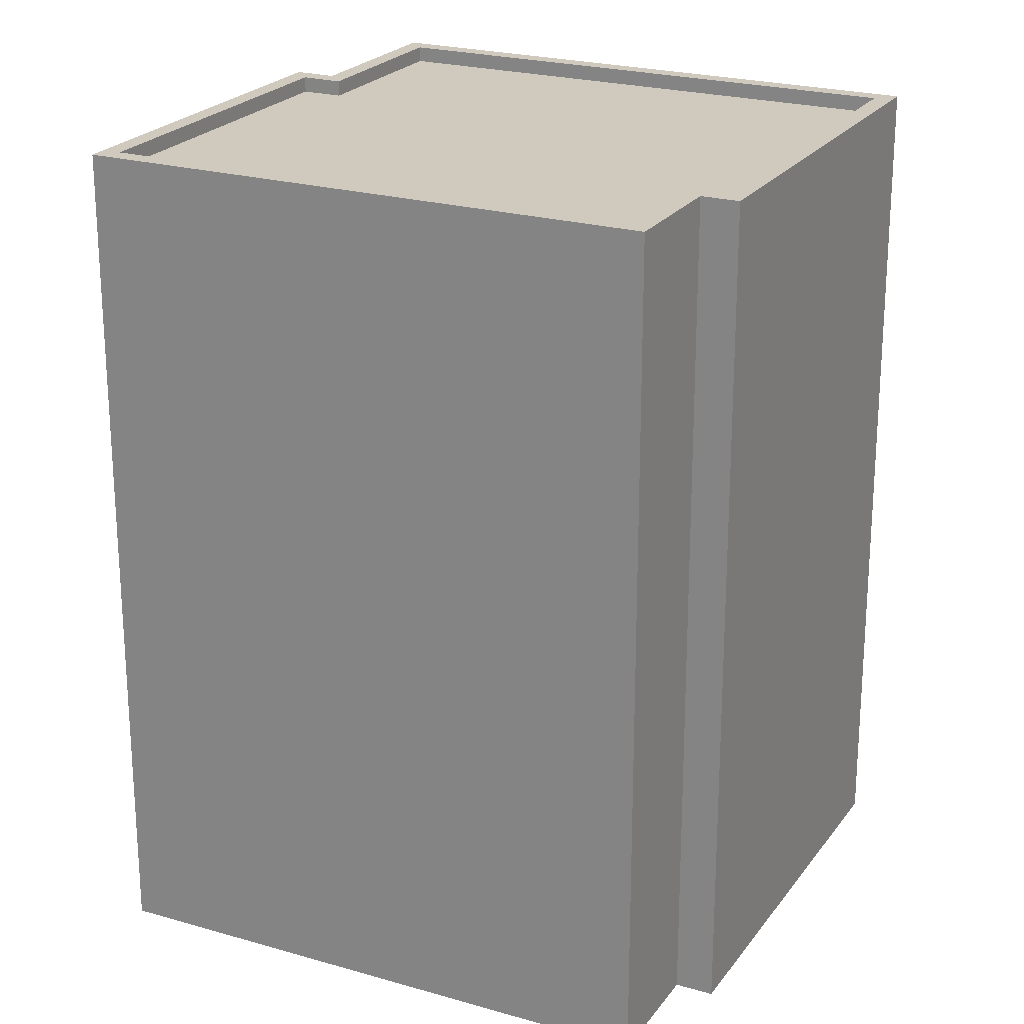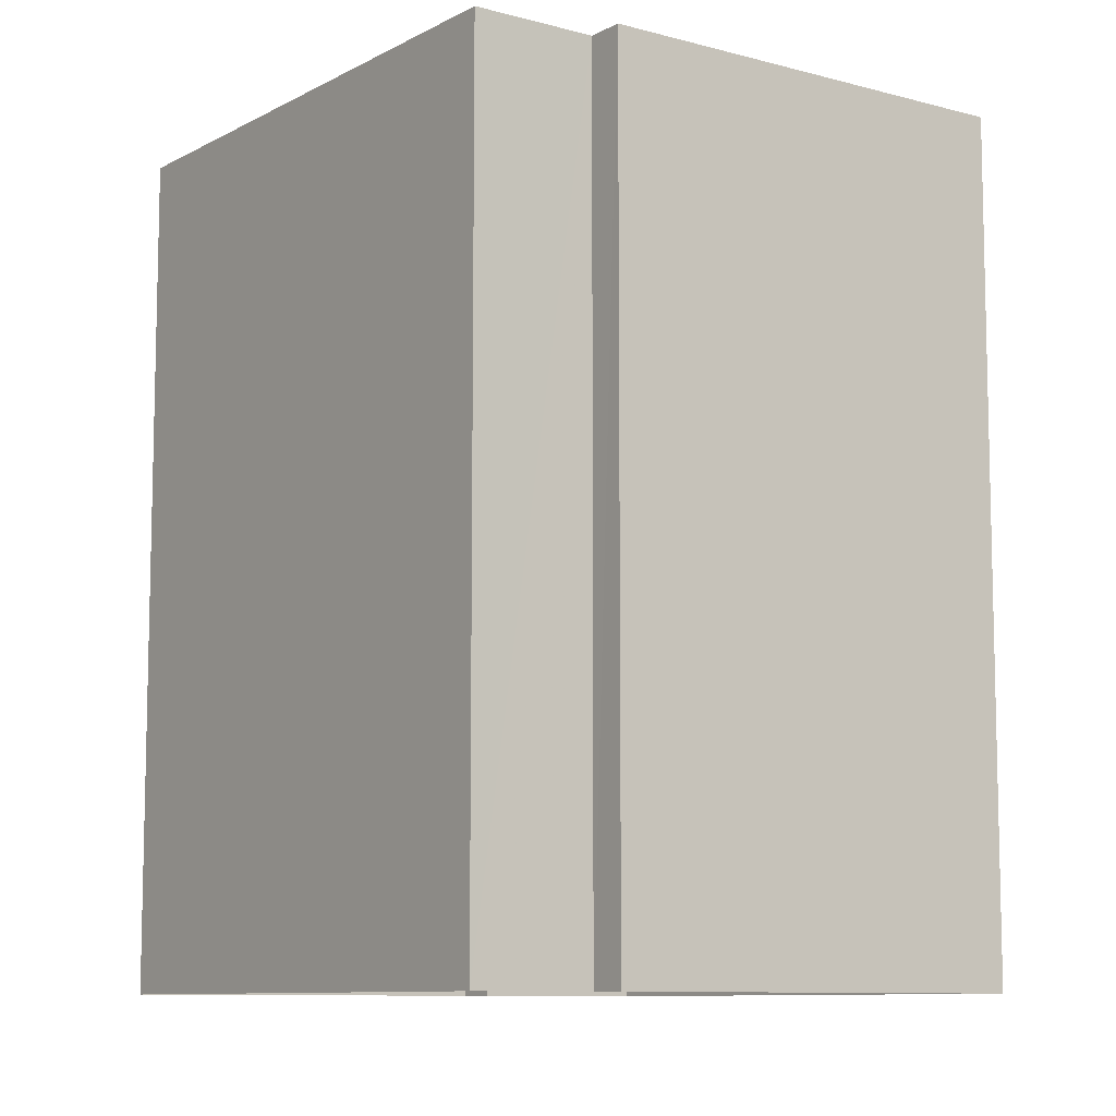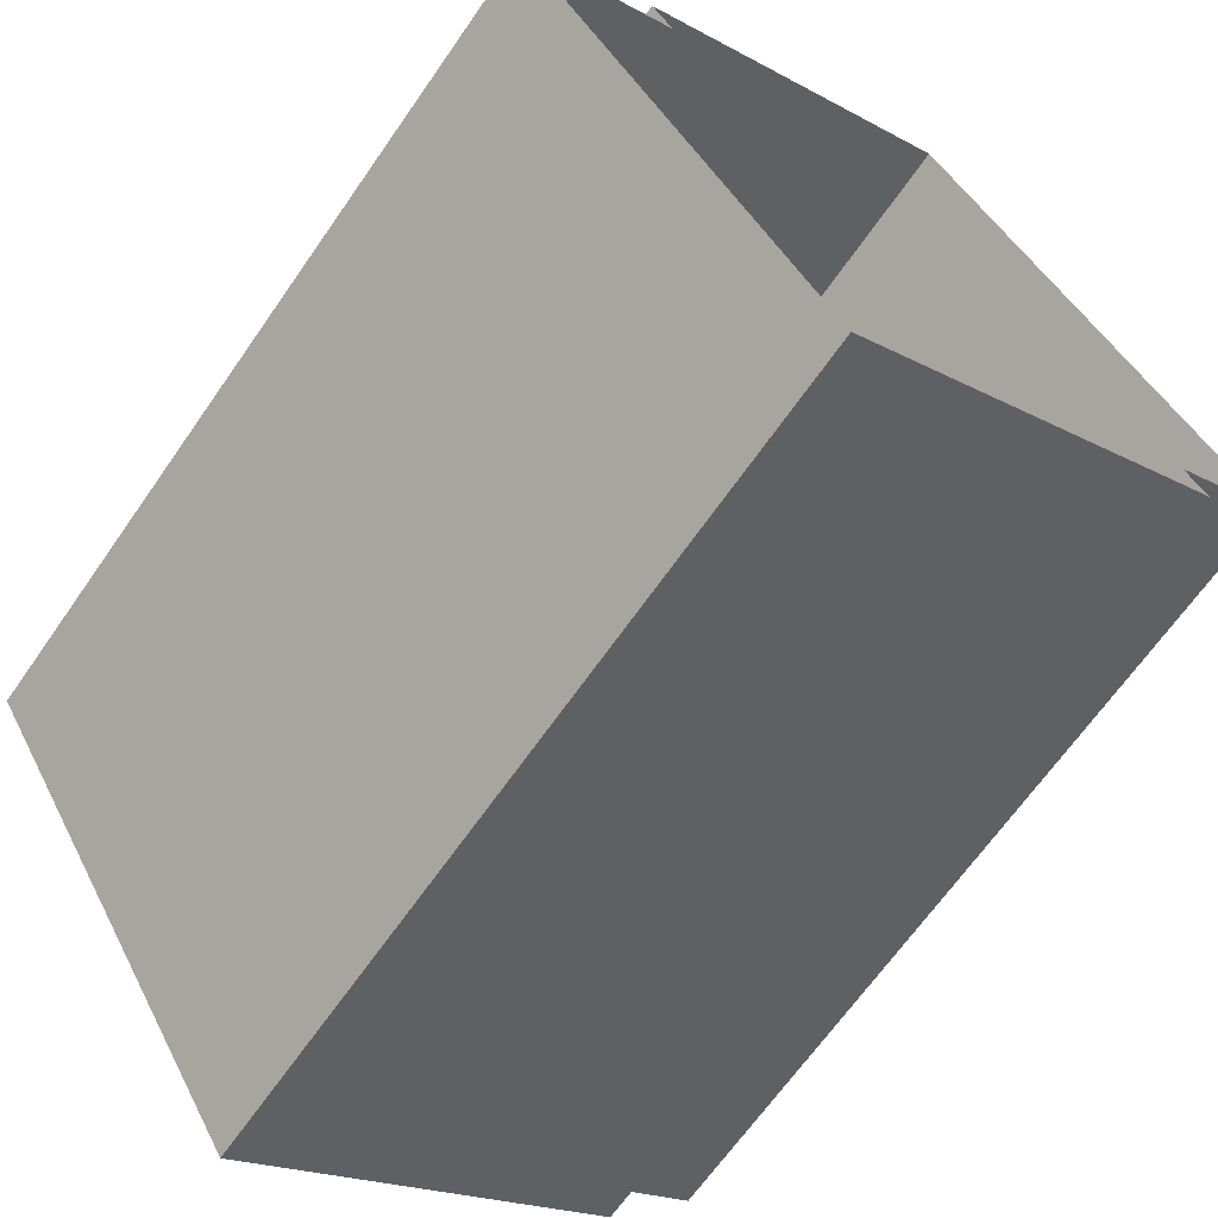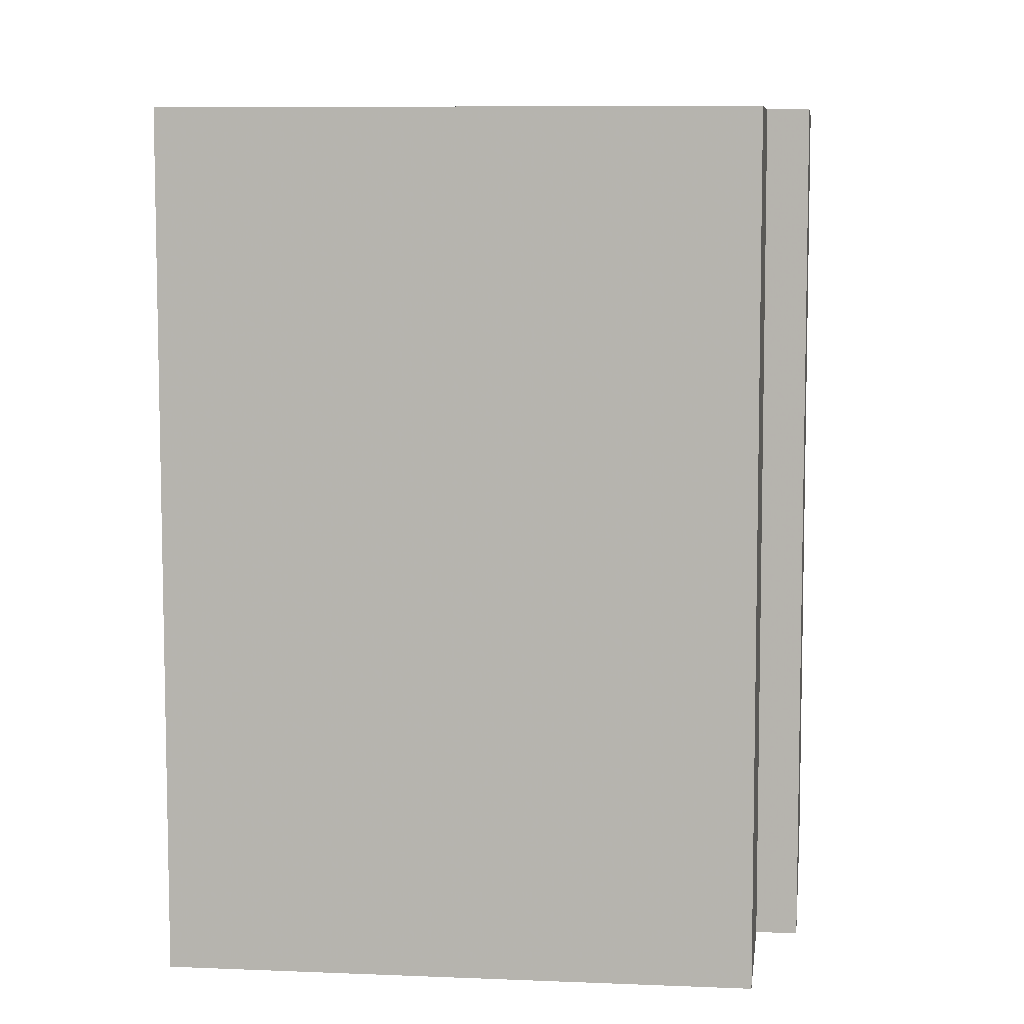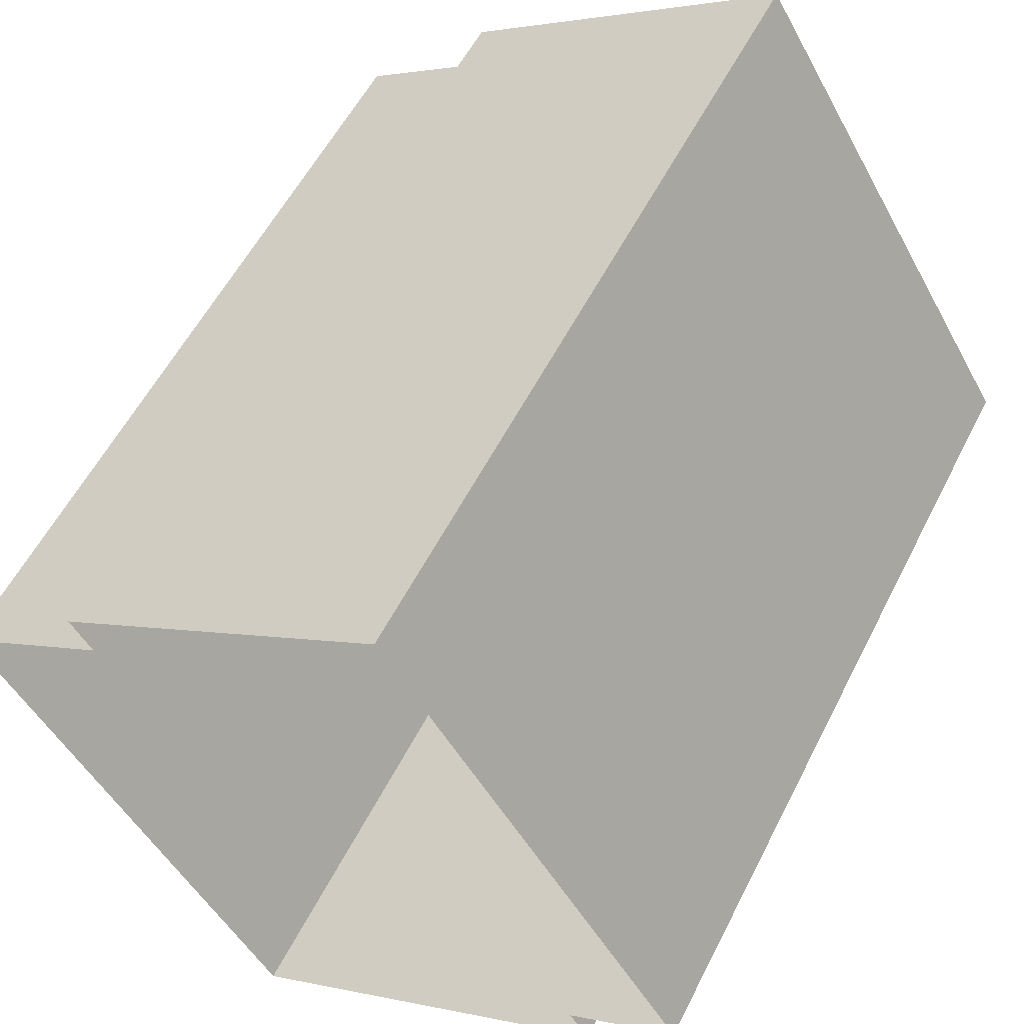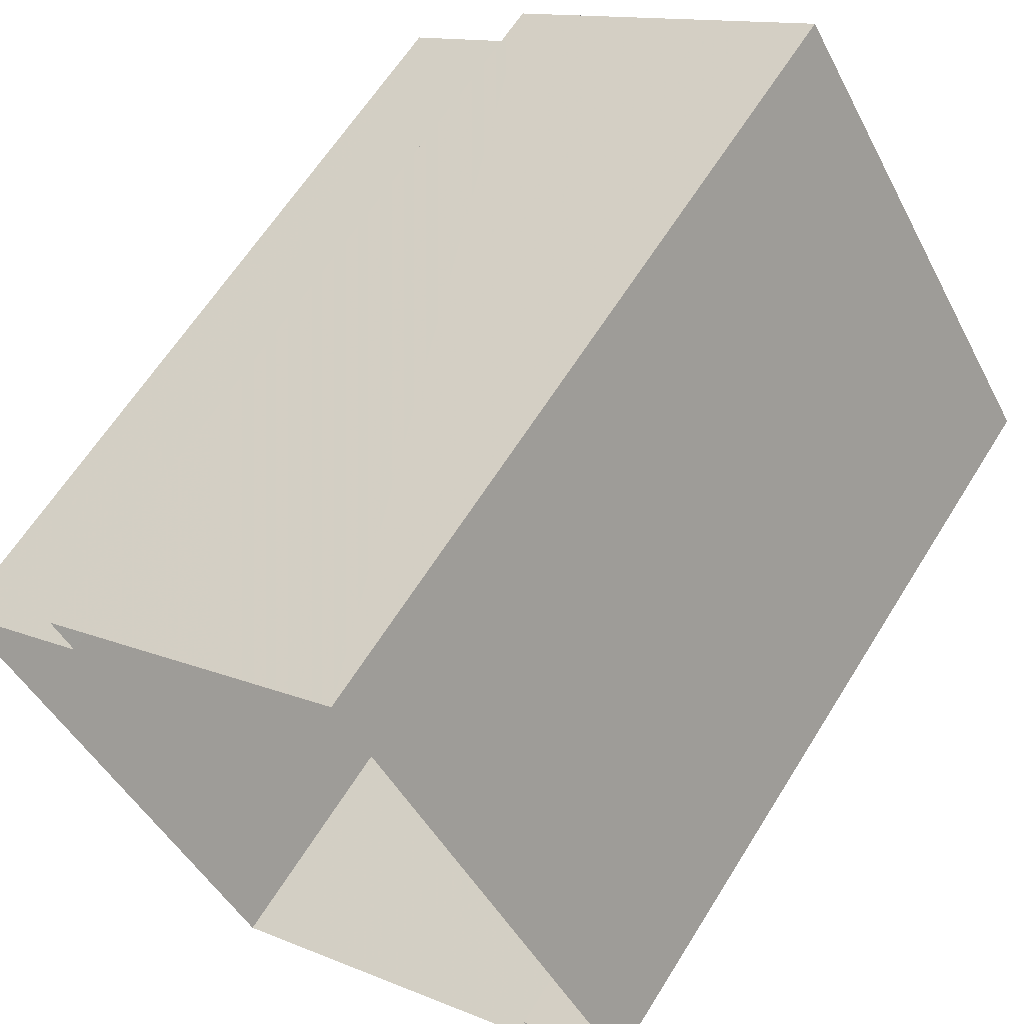
<metadata>
{"format":"obj","ext":"obj","renderer":"f3d","projection":"perspective","resolution":1024,"background":"white","views":[{"elev":22.9,"azim":-94.8,"up":"+Z"},{"elev":-9.3,"azim":-67.1,"up":"+Z"},{"elev":-66.3,"azim":145.2,"up":"+Y"},{"elev":7.9,"azim":65.6,"up":"+Z"},{"elev":55.6,"azim":-153.5,"up":"+Y"},{"elev":62.1,"azim":-148.3,"up":"+Y"}]}
</metadata>
<code>
v -5486 -3.665e+04 2.082
v -5486 -3.665e+04 2.082
v -5480 -3.666e+04 2.081
v -5475 -3.665e+04 2.082
v -5478 -3.665e+04 2.083
v -5488 -3.665e+04 2.083
v -5483 -3.664e+04 2.084
v -5477 -3.665e+04 2.083
v -5485 -3.665e+04 15.43
v -5486 -3.665e+04 15.43
v -5480 -3.666e+04 15.43
v -5476 -3.665e+04 15.43
v -5478 -3.665e+04 15.43
v -5483 -3.664e+04 15.43
v -5487 -3.665e+04 15.43
v -5478 -3.665e+04 15.43
v -5477 -3.665e+04 15.68
v -5483 -3.664e+04 15.68
v -5478 -3.665e+04 15.68
v -5488 -3.665e+04 15.68
v -5487 -3.665e+04 15.68
v -5478 -3.665e+04 15.68
v -5480 -3.666e+04 15.68
v -5480 -3.666e+04 15.68
v -5486 -3.665e+04 15.68
v -5486 -3.665e+04 15.68
v -5486 -3.665e+04 15.68
v -5478 -3.665e+04 15.68
v -5485 -3.665e+04 15.68
v -5483 -3.664e+04 15.68
v -5476 -3.665e+04 15.68
v -5475 -3.665e+04 15.68
f 1 2 3
f 4 3 5
f 2 6 7
f 8 5 7
f 3 2 5
f 5 2 7
f 9 10 11
f 11 12 13
f 14 15 9
f 16 14 13
f 13 9 11
f 13 14 9
f 17 18 19
f 18 20 21
f 17 19 22
f 23 24 25
f 26 27 25
f 21 20 27
f 22 19 28
f 29 27 26
f 24 26 25
f 21 27 29
f 30 18 21
f 18 30 19
f 31 24 32
f 28 31 22
f 24 23 32
f 22 31 32
f 24 11 10
f 26 24 10
f 26 10 9
f 29 26 9
f 29 9 15
f 21 29 15
f 21 15 14
f 30 21 14
f 19 14 16
f 19 30 14
f 28 16 13
f 28 19 16
f 31 13 12
f 31 28 13
f 24 12 11
f 24 31 12
f 25 2 1
f 25 27 2
f 27 6 2
f 27 20 6
f 20 7 6
f 20 18 7
f 17 8 7
f 18 17 7
f 22 5 8
f 17 22 8
f 32 4 5
f 22 32 5
f 23 3 4
f 32 23 4
f 23 1 3
f 23 25 1

</code>
